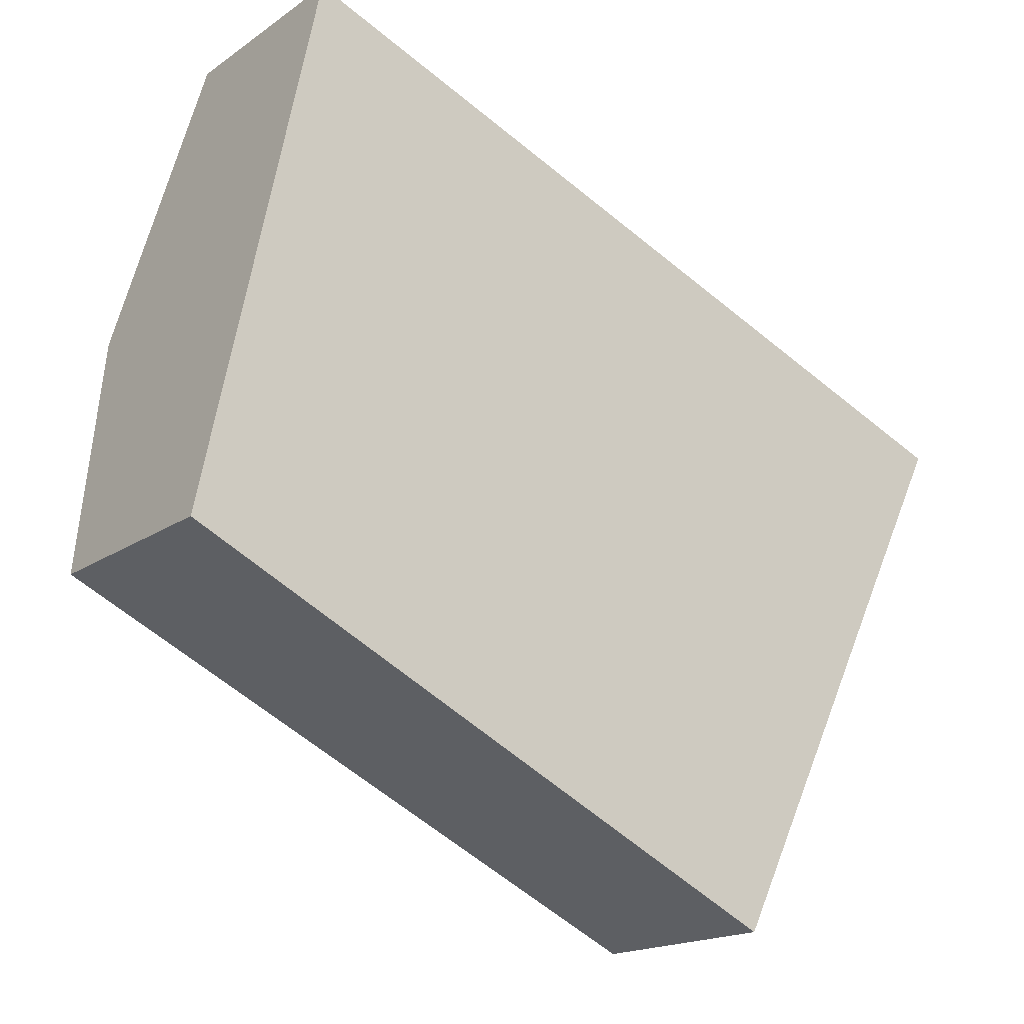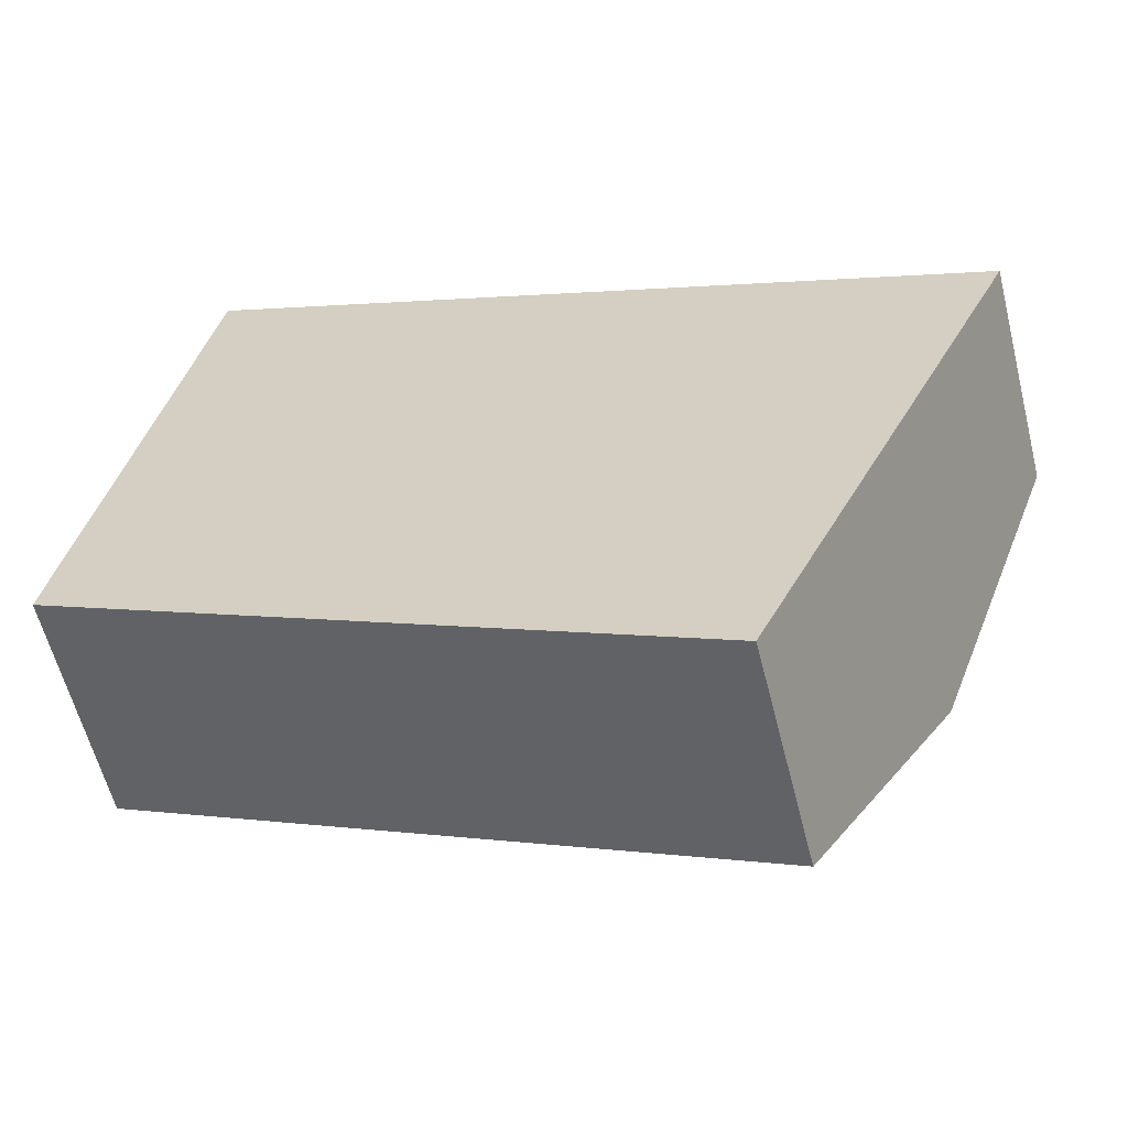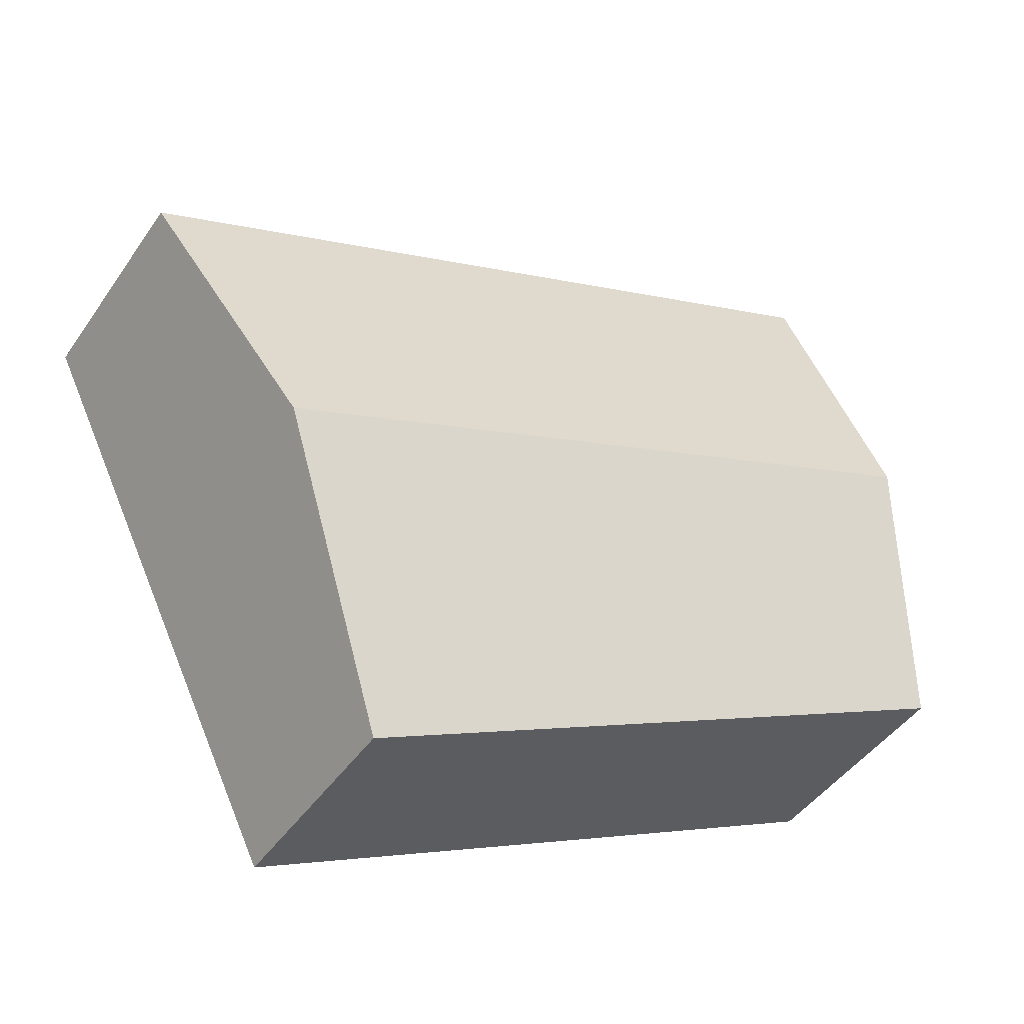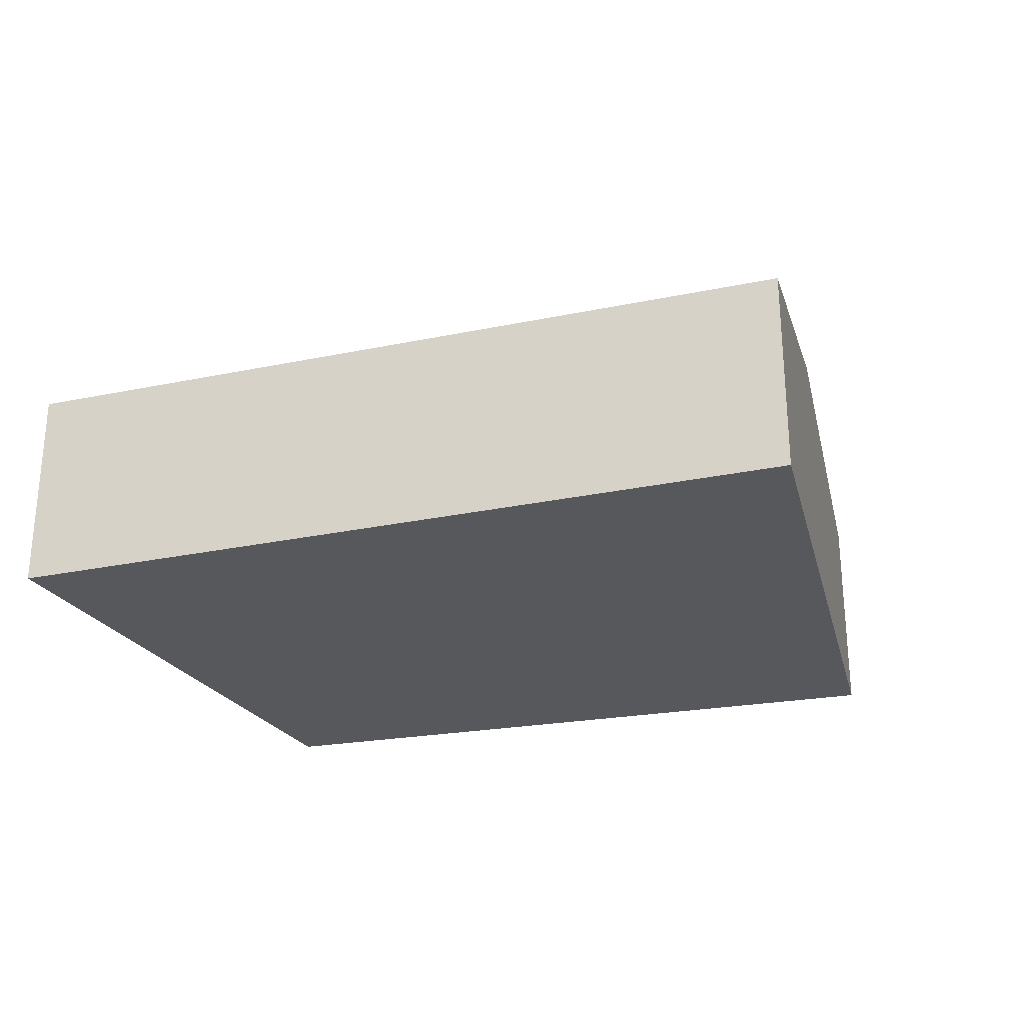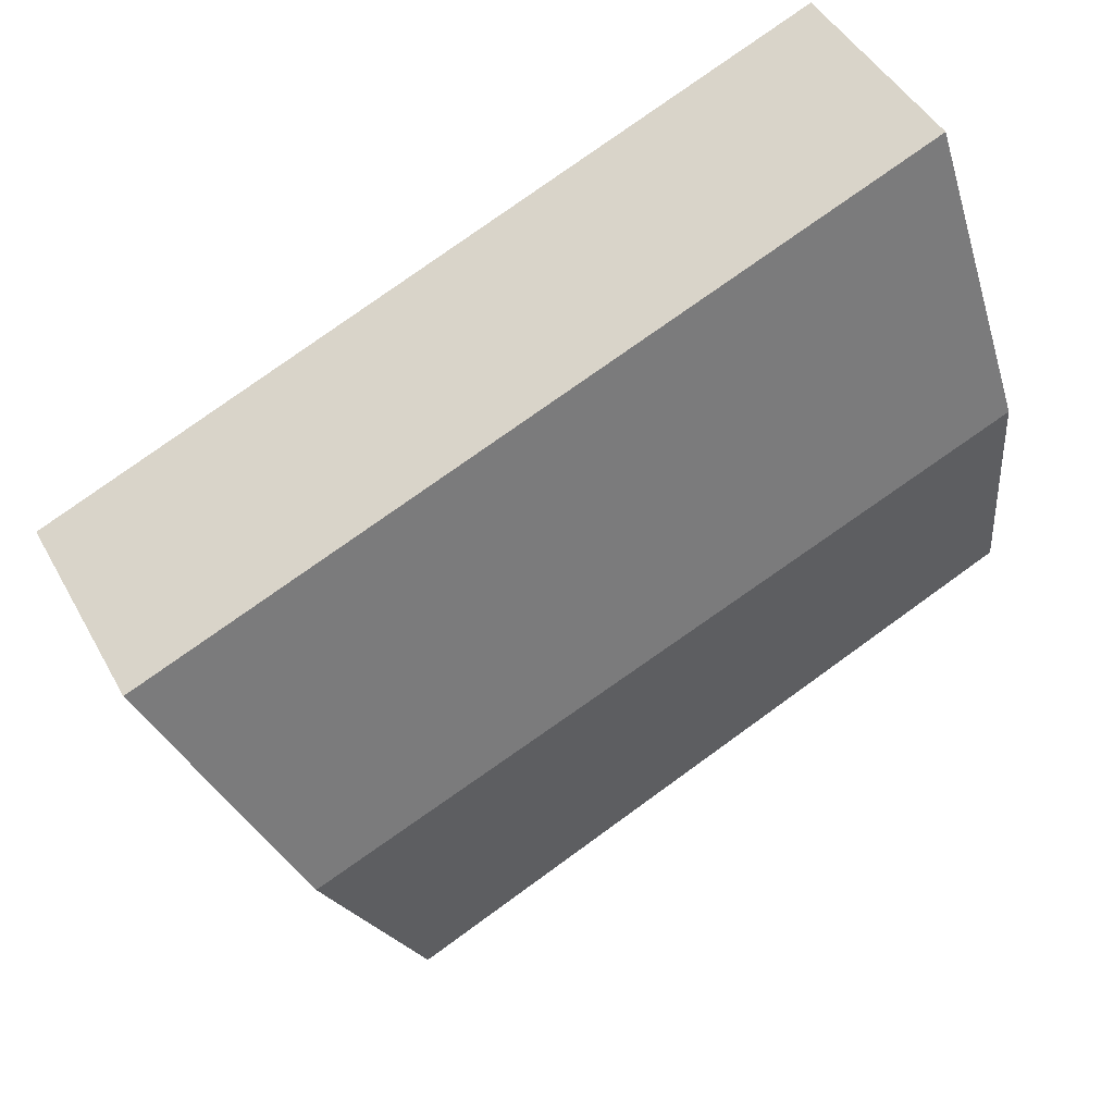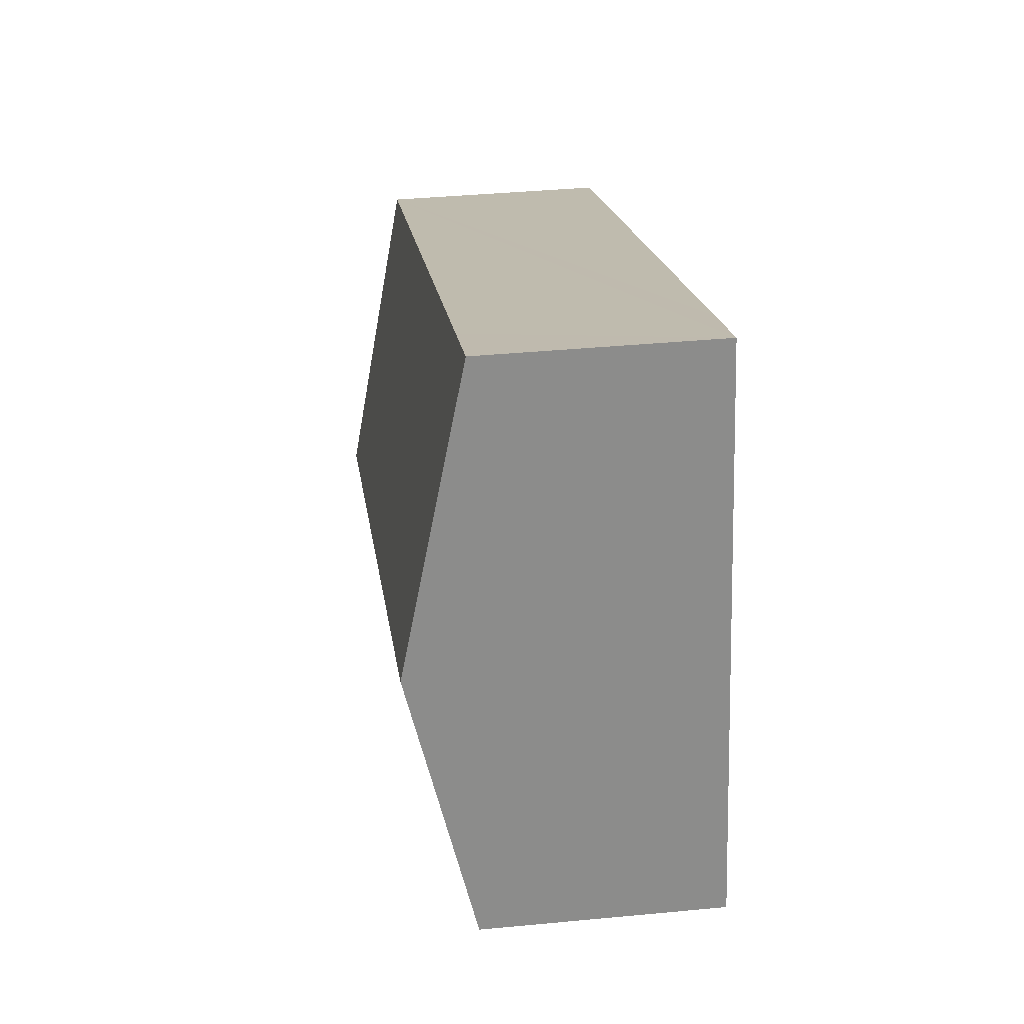
<metadata>
{"format":"obj","ext":"obj","renderer":"f3d","projection":"perspective","resolution":1024,"background":"white","views":[{"elev":-17.3,"azim":-36.4,"up":"+Z"},{"elev":-59.5,"azim":14.1,"up":"+Z"},{"elev":-44.4,"azim":148.0,"up":"+Z"},{"elev":-27.9,"azim":39.9,"up":"+Y"},{"elev":45.0,"azim":152.9,"up":"+Z"},{"elev":38.5,"azim":-96.9,"up":"+Z"}]}
</metadata>
<code>
v  4.59 1.718 -0.193
v  1.206 1.322 3.085
v  5.359 1.322 1.378
v  0.437 1.718 1.514
v  0.703 1.322 3.292
v  0.333 1.718 1.557
v  0 1.362 8.34e-17
v  3.79 1.306 -1.827
v  0.236 1.614 1.103
v  0.703 -2.016e-16 3.292
v  1.206 -1.889e-16 3.085
v  5.359 -8.438e-17 1.378
v  4.59 1.182e-17 -0.193
v  3.79 1.119e-16 -1.827
v  0 0 0
v  0.236 -6.754e-17 1.103
v  0.333 -9.534e-17 1.557
g defaultobject
f 1 2 3
f 2 1 4
f 2 4 5
f 5 4 6
f 7 1 8
f 1 7 4
f 4 7 9
f 4 9 6
f 10 2 5
f 2 10 3
f 3 10 11
f 3 11 12
f 12 1 3
f 1 12 13
f 1 13 8
f 8 13 14
f 8 15 7
f 15 8 14
f 15 9 7
f 9 15 6
f 6 15 16
f 6 16 5
f 5 16 17
f 5 17 10
f 11 13 12
f 13 11 10
f 13 10 17
f 13 17 14
f 14 17 16
f 14 16 15

</code>
